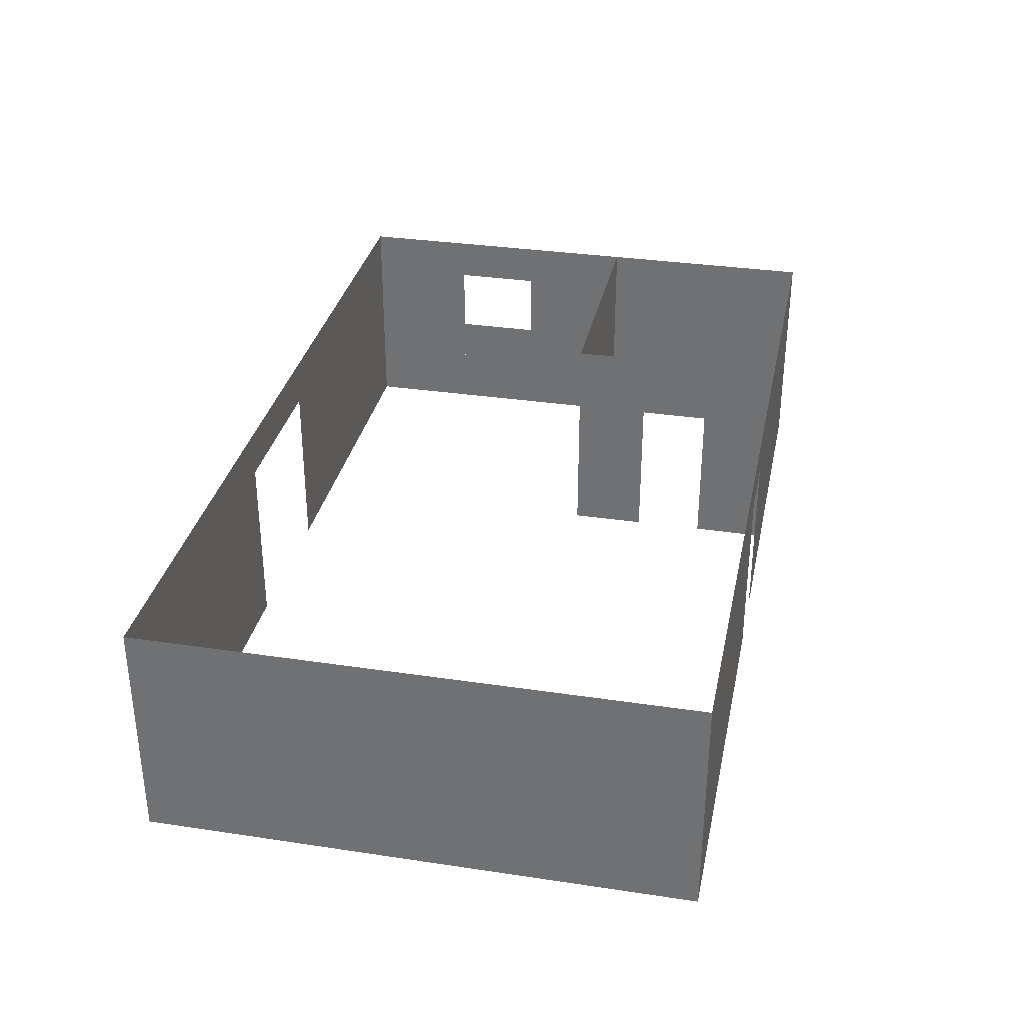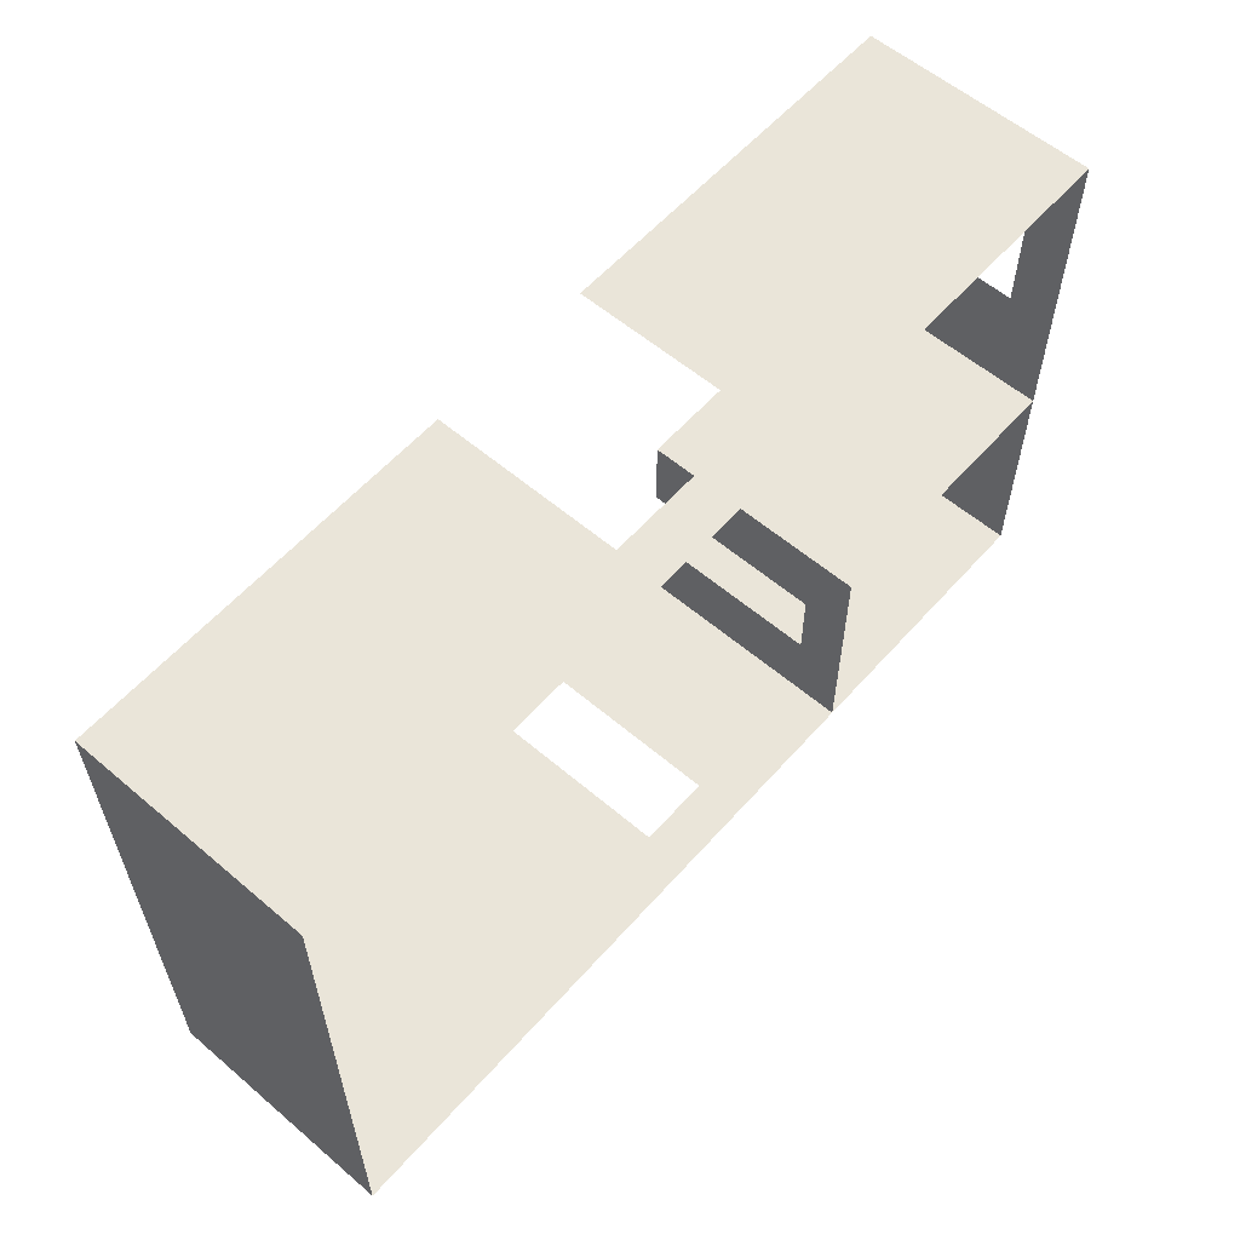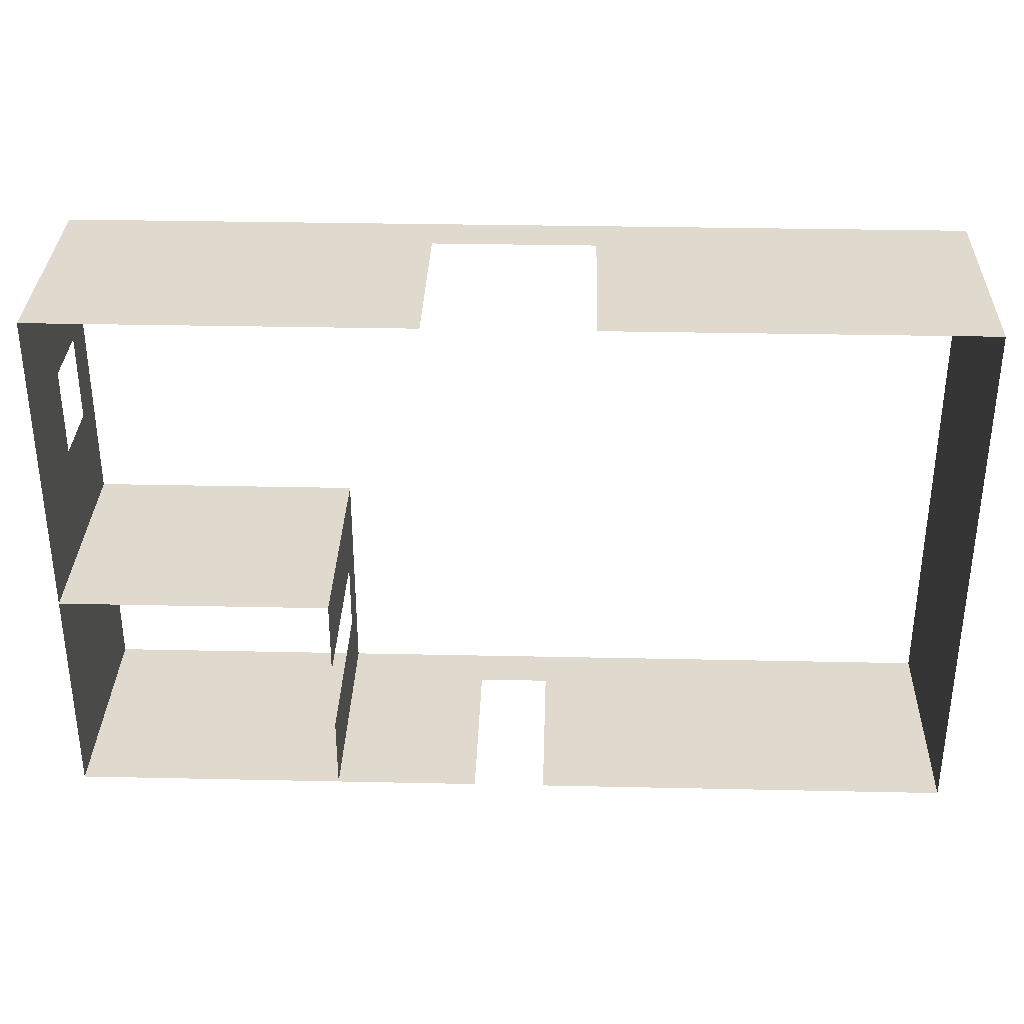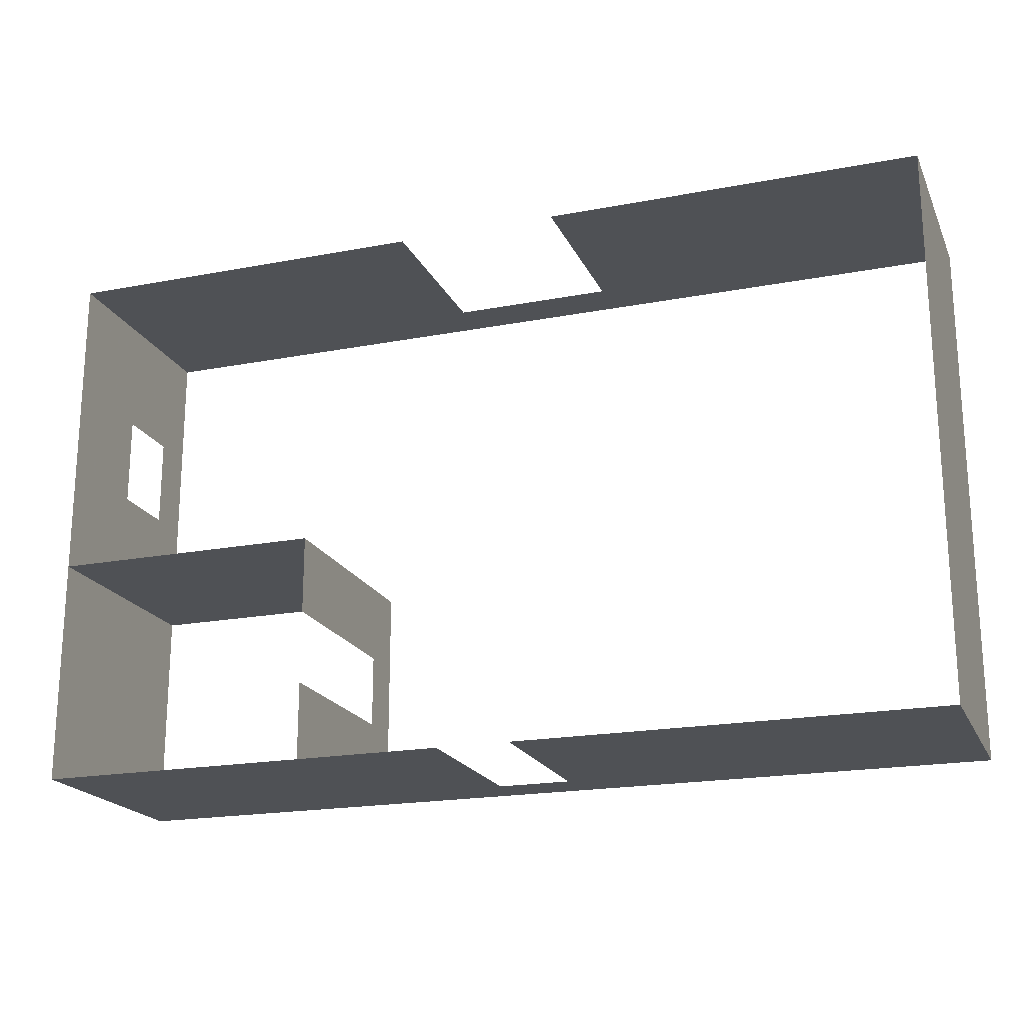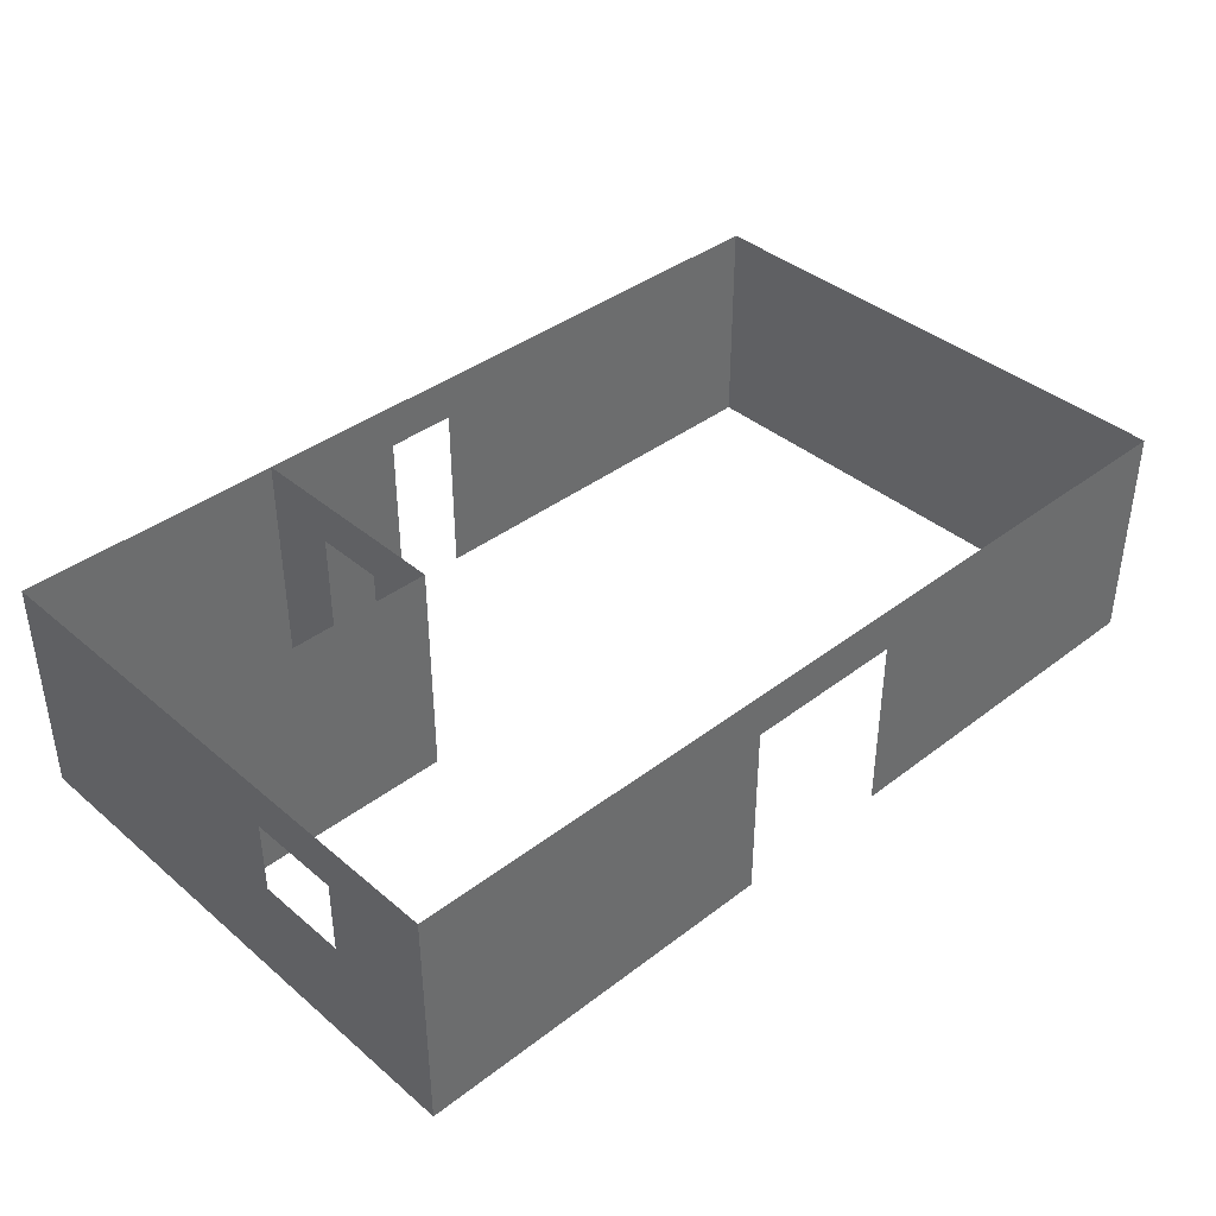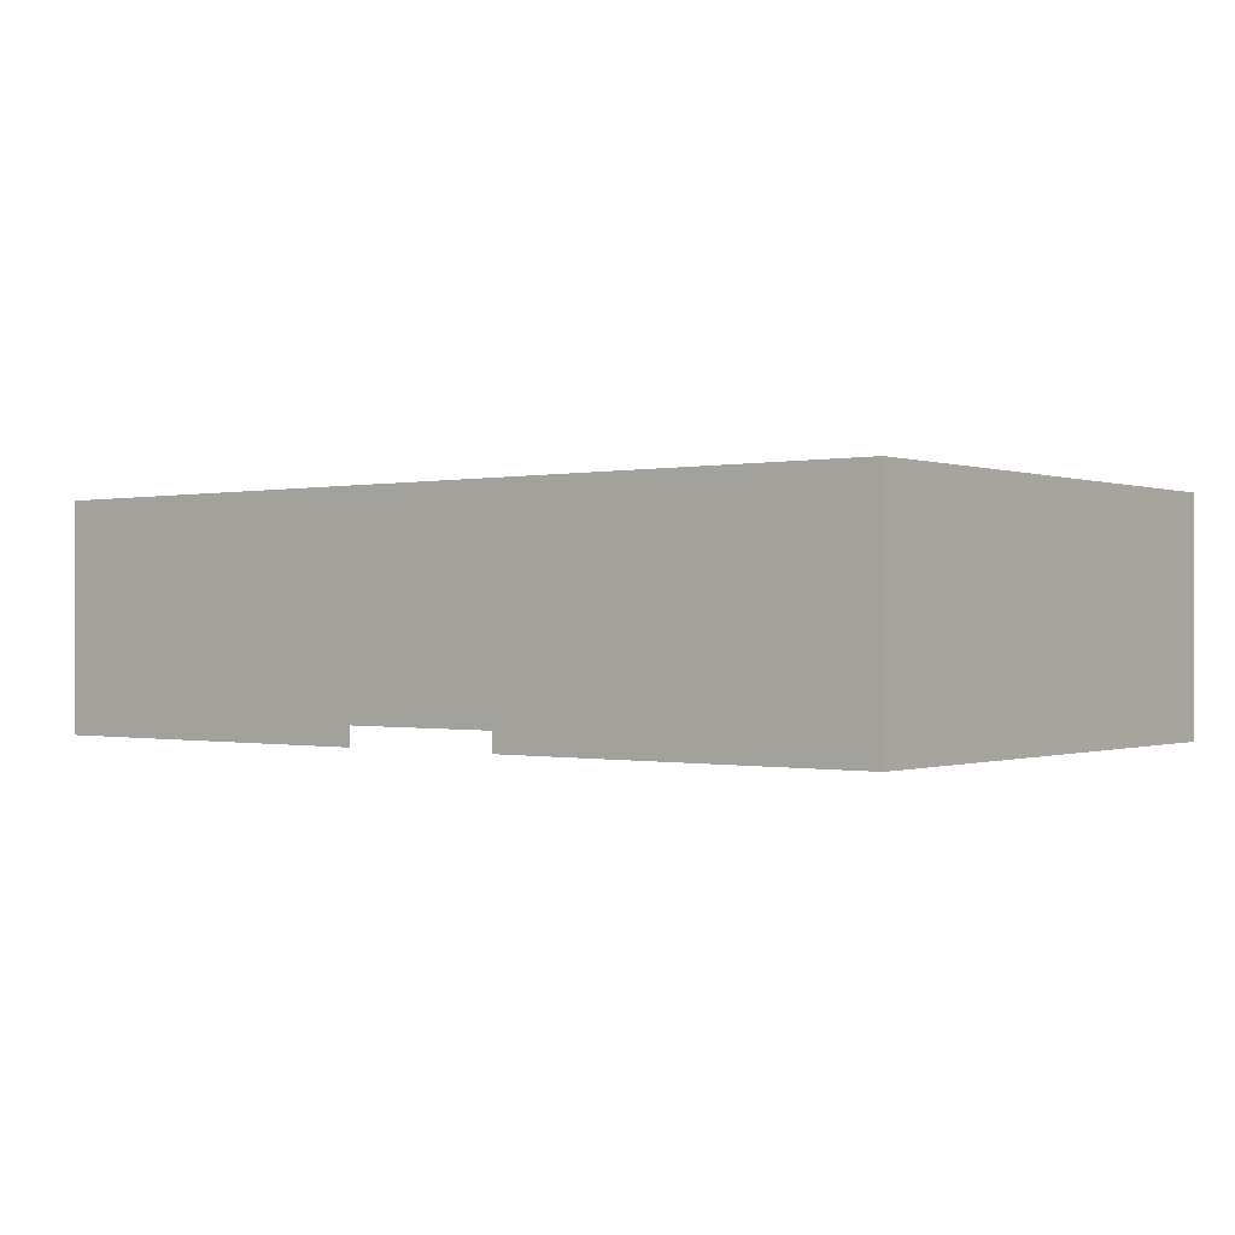
<metadata>
{"format":"obj","ext":"obj","renderer":"f3d","projection":"perspective","resolution":1024,"background":"white","views":[{"elev":32.8,"azim":101.7,"up":"+Y"},{"elev":58.5,"azim":131.2,"up":"+Z"},{"elev":32.9,"azim":1.7,"up":"+Z"},{"elev":-20.0,"azim":19.3,"up":"+Z"},{"elev":39.2,"azim":-43.6,"up":"+Y"},{"elev":-0.3,"azim":37.9,"up":"+Y"}]}
</metadata>
<code>
o Pared
v 0 2.5 0 # 1
v 3 2.5 0 # 2
v 4.6 2.5 0 # 3
v 5.4 2.5 0 # 4
v 10 2.5 0 # 5
v 4.6 2 0 # 6
v 5.4 2 0 # 7
v 0 0 0 # 8
v 3 0 0 # 9
v 4.6 0 0 # 10
v 5.4 0 0 # 11
v 10 0 0 # 12
v 0 2.5 6 # 13
v 0 2.5 4.75 # 14
v 0 2.5 3.75 # 15
v 0 2.5 2.5 # 16
v 0 2 4.75 # 17
v 0 2 3.75 # 18
v 0 1.2 4.75 # 19
v 0 1.2 3.75 # 20
v 0 0 6 # 21
v 0 0 4.75 # 22
v 0 0 3.75 # 23
v 0 0 2.5 # 24
v 4.1 2.5 6 # 25
v 5.9 2.5 6 # 26
v 10 2.5 6 # 27
v 4.1 2 6 # 28
v 5.9 2 6 # 29
v 4.1 0 6 # 30
v 5.9 0 6 # 31
v 10 0 6 # 32
v 10 2.5 0 # 33
v 10 0 0 # 34
v 3 2.5 2.5 # 35
v 3 0 2.5 # 36
v 3 2.5 1.65 # 37
v 3 2.5 0.85 # 38
v 3 2 1.65 # 39
v 3 2 0.85 # 40
v 3 0 1.65 # 41
v 3 0 0.85 # 42
f 1 10 8
f 1 3 10
f 3 7 6
f 3 4 7
f 4 12 11
f 4 5 12
f 13 22 21
f 13 14 22
f 14 18 17
f 14 15 18
f 19 23 22
f 19 20 23
f 15 24 23
f 15 16 24
f 16 8 24
f 16 1 8
f 13 21 30
f 13 30 25
f 25 28 29
f 25 29 26
f 26 31 32
f 26 32 27
f 27 32 34
f 27 34 33
f 16 24 36
f 16 36 35
f 35 36 41
f 35 41 37
f 37 39 40
f 37 40 38
f 38 42 9
f 38 9 2

</code>
